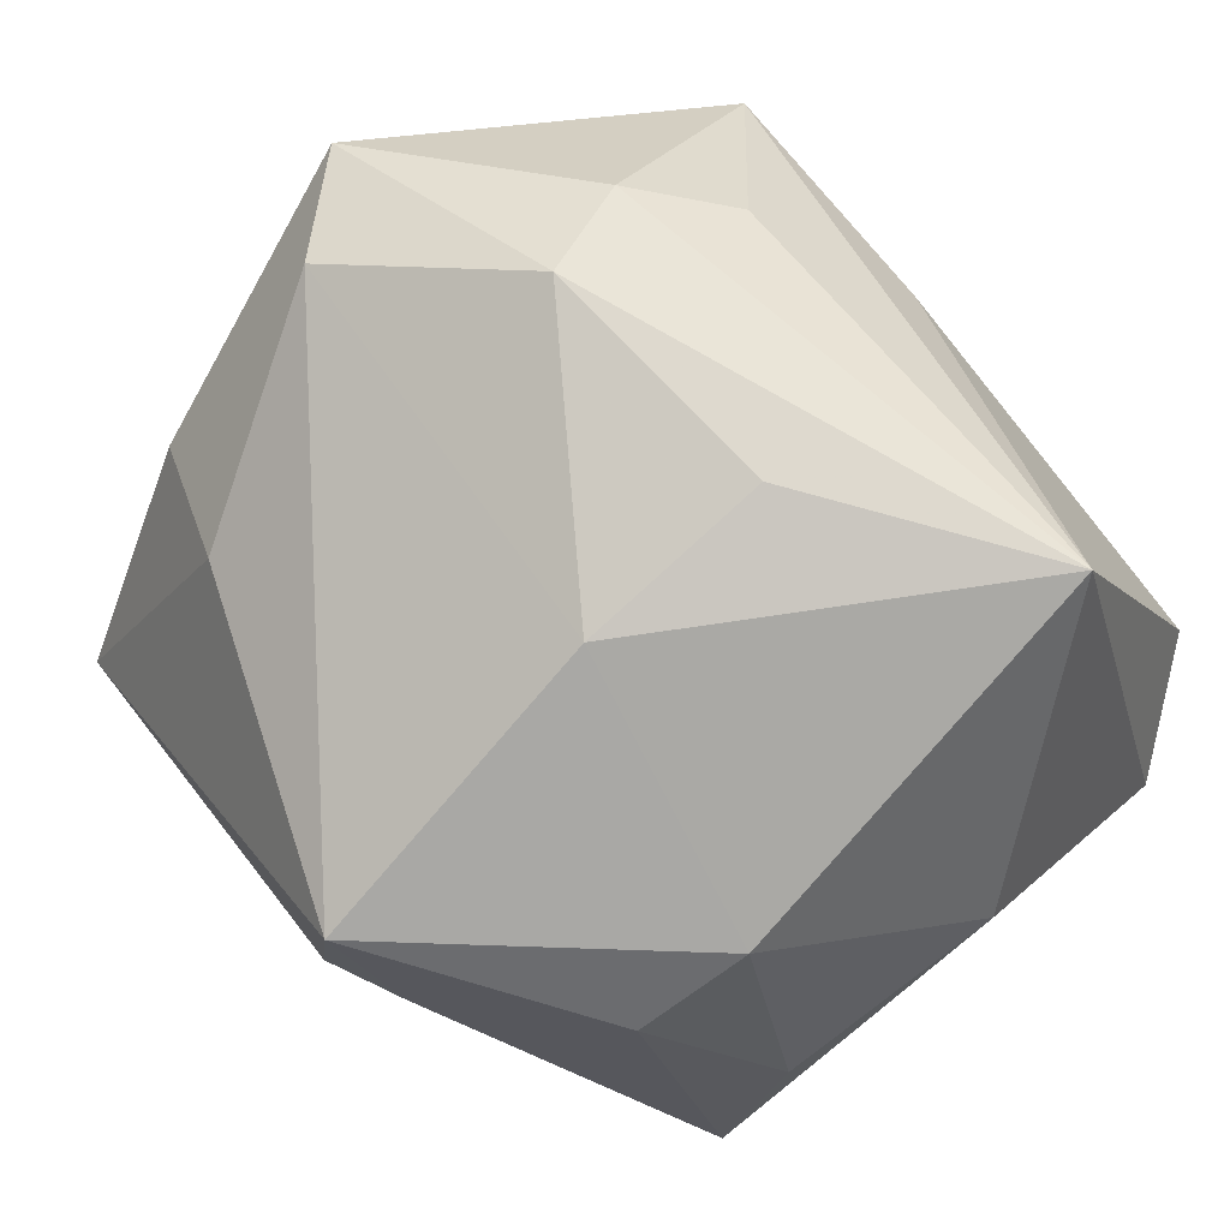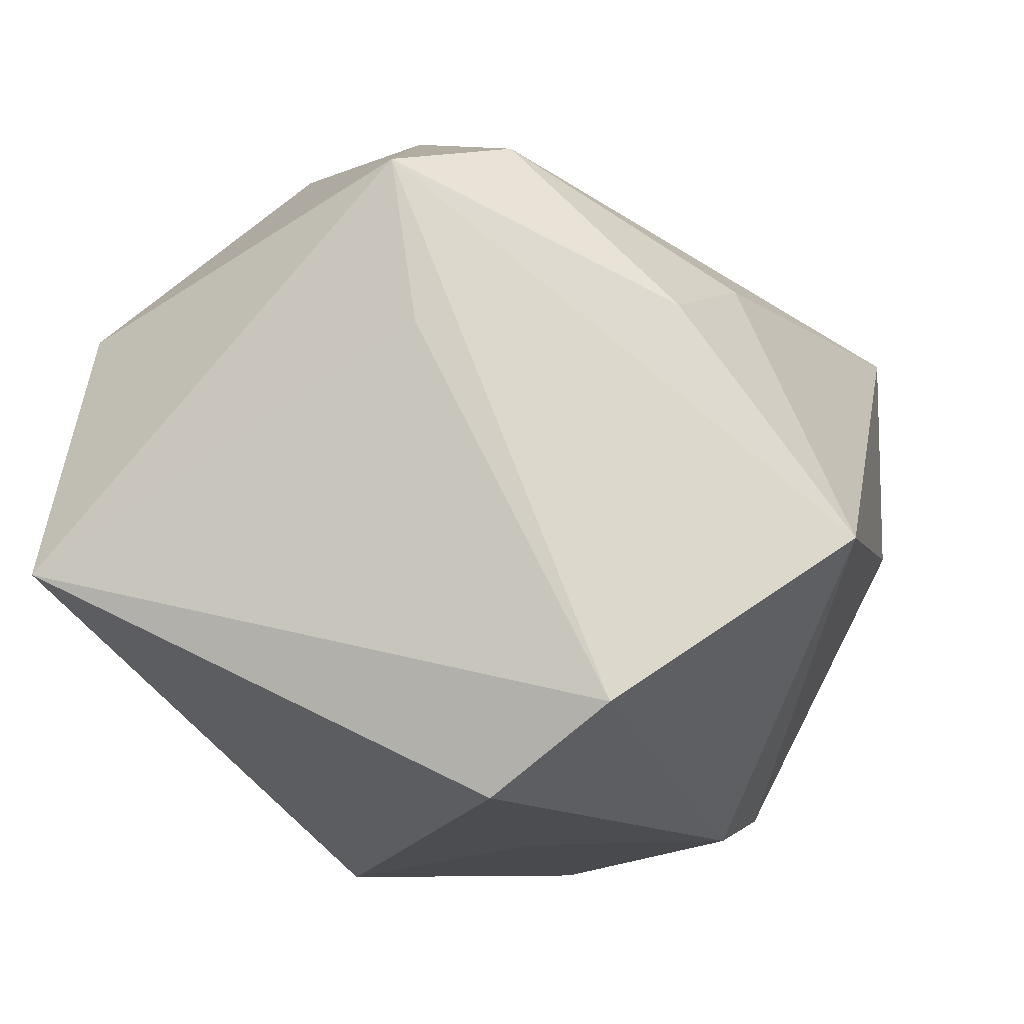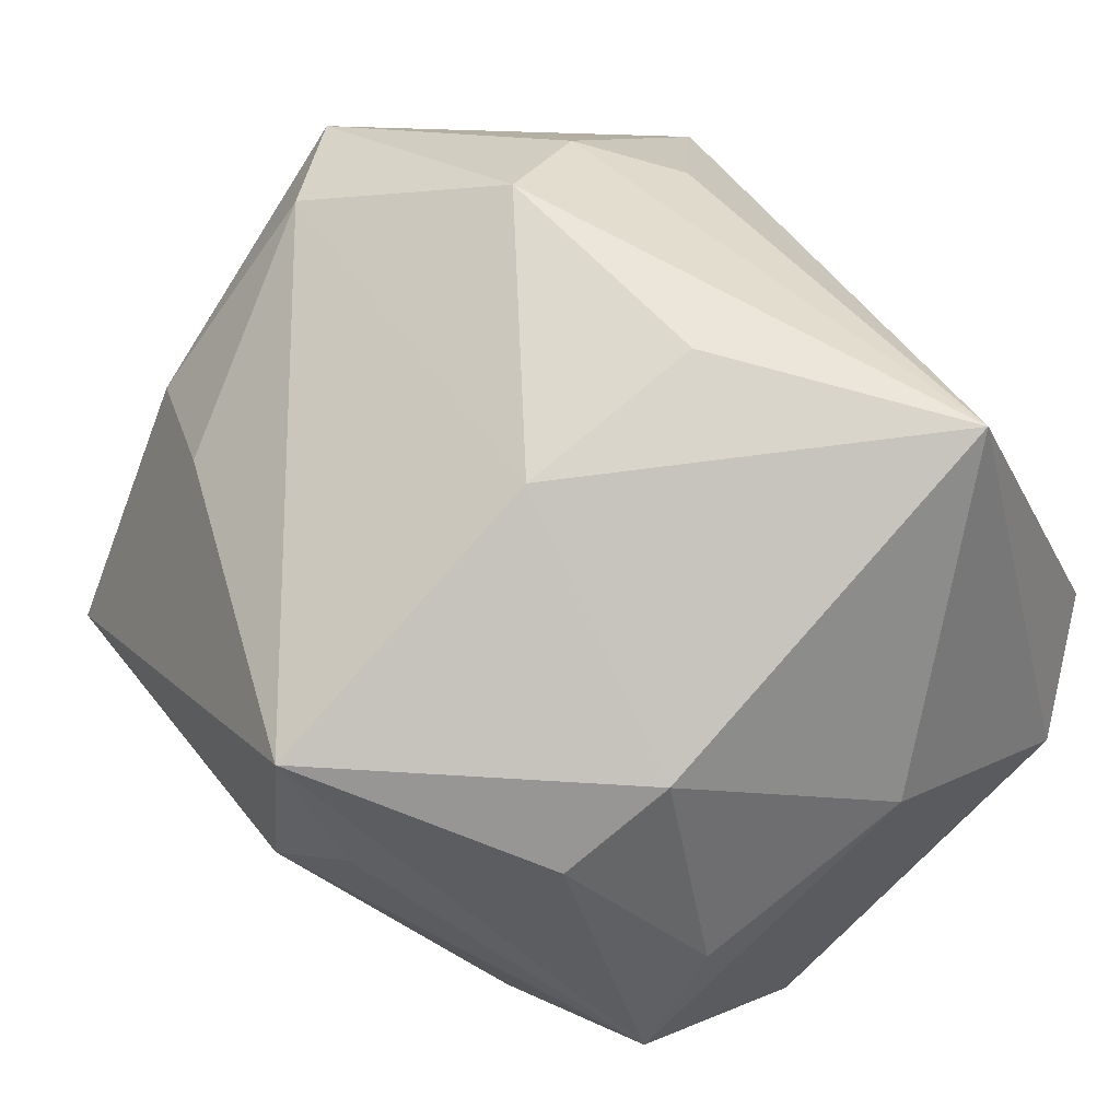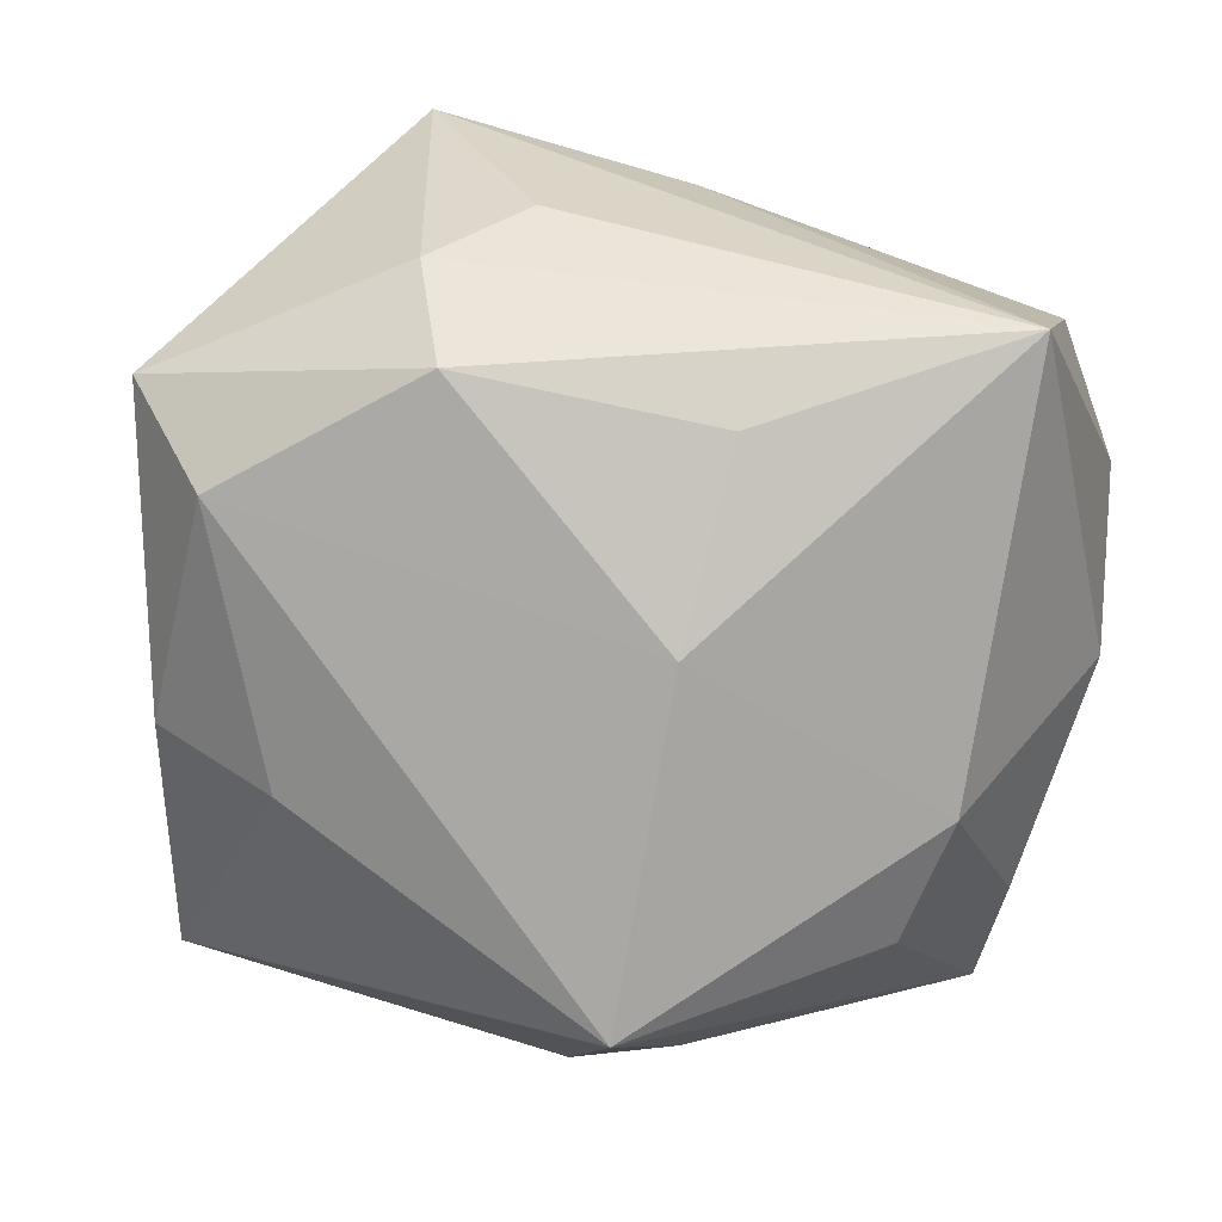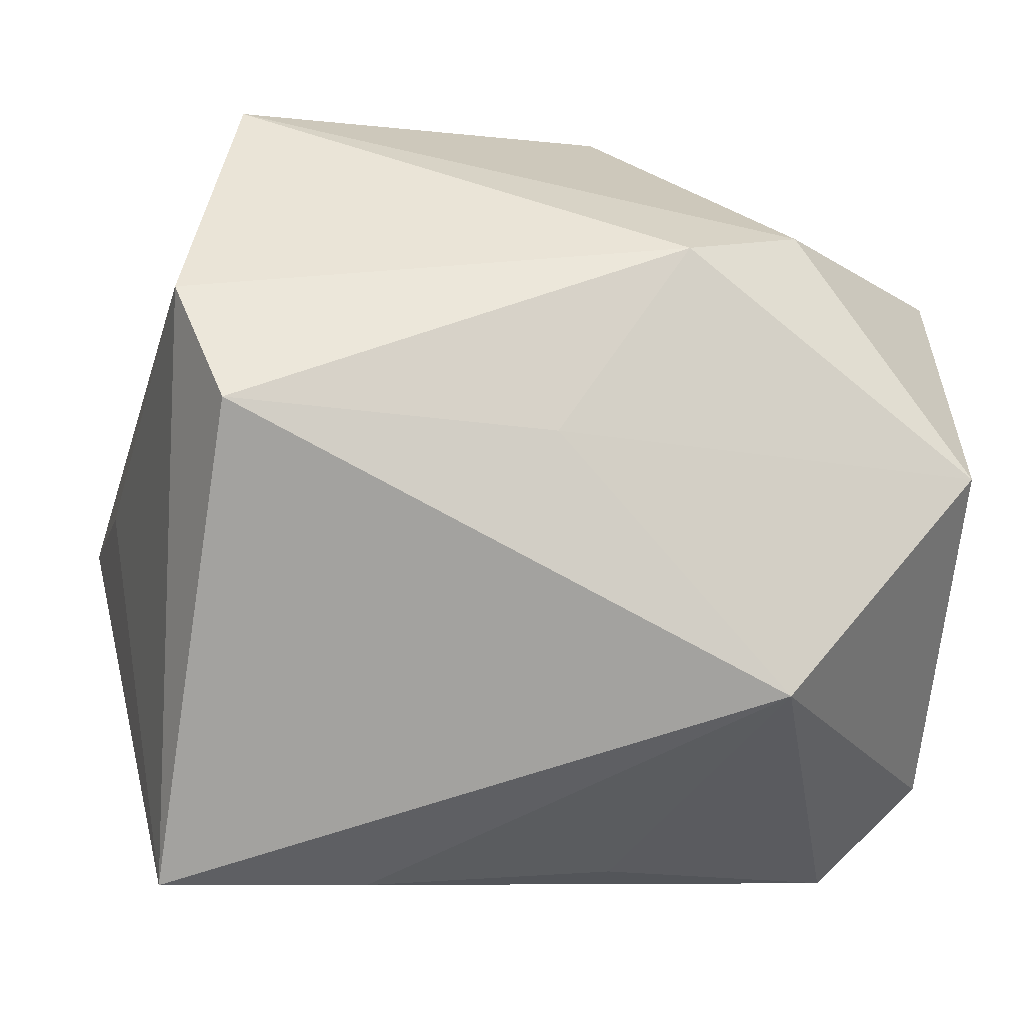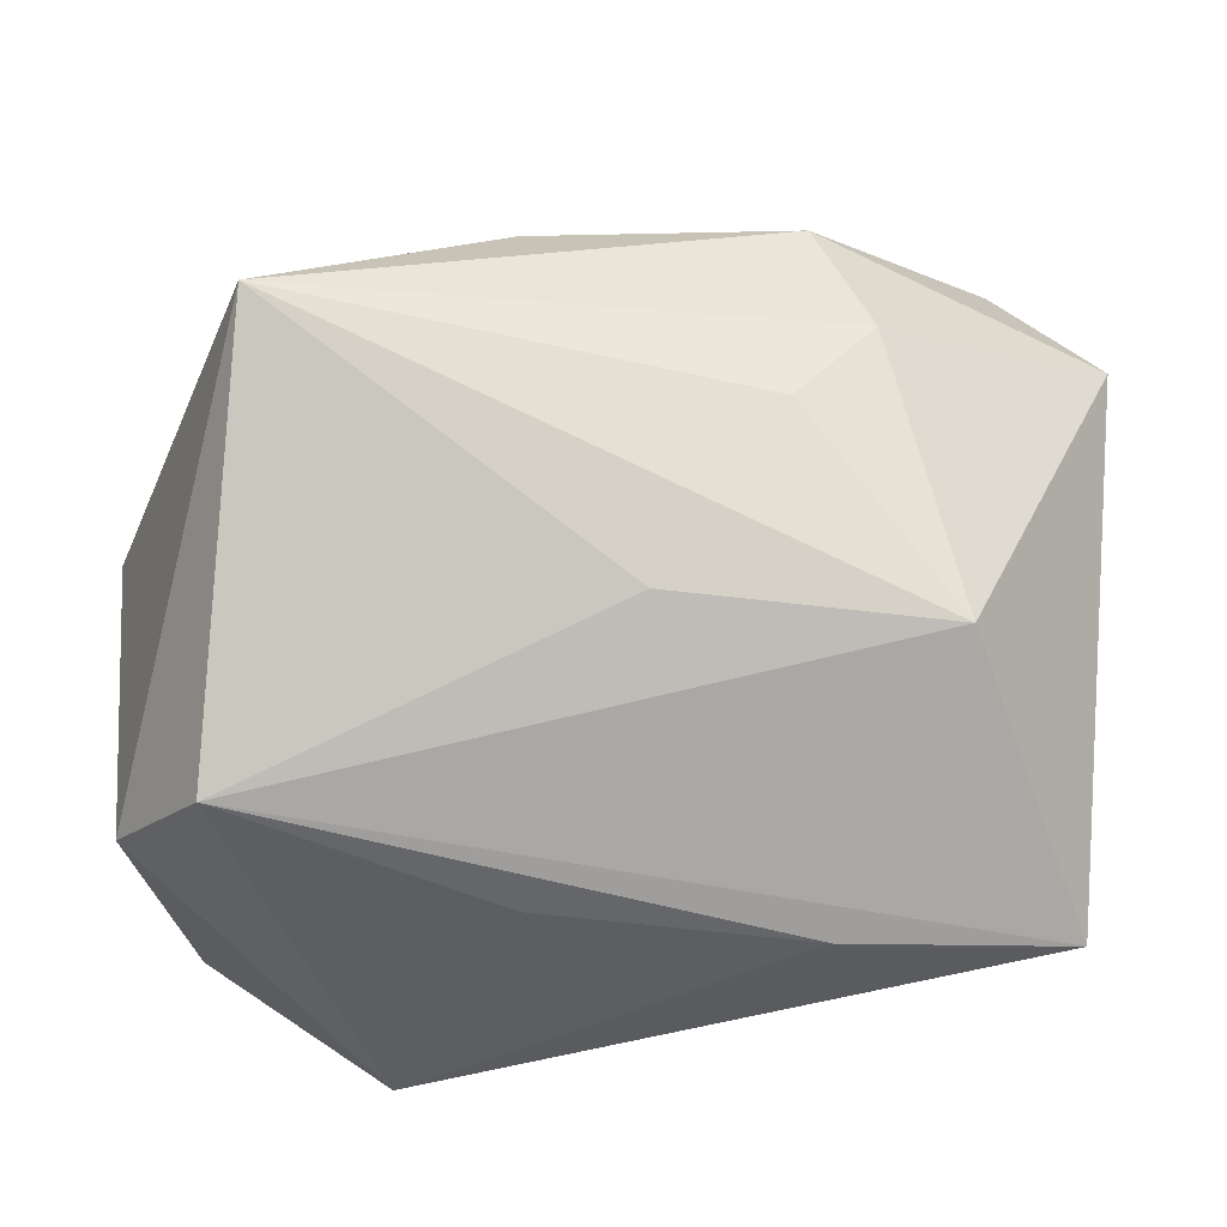
<metadata>
{"format":"obj","ext":"obj","renderer":"f3d","projection":"perspective","resolution":1024,"background":"white","views":[{"elev":71.8,"azim":-128.8,"up":"+Z"},{"elev":-15.6,"azim":101.2,"up":"+Z"},{"elev":57.3,"azim":-126.6,"up":"+Z"},{"elev":76.5,"azim":-163.7,"up":"+Z"},{"elev":-8.0,"azim":169.2,"up":"+Y"},{"elev":19.4,"azim":-0.4,"up":"+Z"}]}
</metadata>
<code>
v 0.01449 -0.004014 0.03367
v -0.006546 -0.03136 -0.008632
v 0.01518 -0.0325 -0.01058
v 0.002409 0.00413 -0.03032
v -0.03747 -0.003921 0.00766
v -0.006464 0.03627 -0.003075
v -0.02798 0.02248 0.01134
v 0.03036 0.02196 0.0101
v -0.006873 -0.005462 0.03358
v 0.02938 0.007638 0.02575
v 0.03315 0.01631 -0.02355
v 0.01891 -0.01318 0.0287
v 0.02669 0.03553 -0.00959
v -0.02856 -0.0325 0.000216
v -0.03634 -0.002316 -0.003234
v 0.03778 -0.0007699 0.02189
v -0.01933 0.02229 -0.02554
v -0.007266 0.01063 0.02977
v 0.02962 0.00599 -0.03032
v 0.03666 0.001117 0.007885
v -0.03582 0.01999 -0.01081
v -0.009173 0.02025 -0.02879
v -0.01687 -0.01718 -0.03032
v -0.03358 0.001421 -0.02854
v 0.02438 -0.03079 0.01247
v 0.002408 -0.02965 0.0146
v -0.01457 0.03371 0.005336
v -0.03601 0.01407 -0.0007274
v 0.03291 -0.03247 -0.01089
v -0.02956 0.01365 0.01787
v 0.0124 -0.02052 0.02562
v 0.01922 0.02558 0.01507
v -0.03572 -0.02395 -0.006392
v -0.02583 -0.01885 0.03343
v -0.009846 0.03637 0.01726
f 29 16 25
f 5 34 30
f 30 34 18
f 25 16 12
f 11 29 19
f 19 29 23
f 11 16 20
f 20 29 11
f 16 29 20
f 11 19 22
f 14 29 25
f 11 22 13
f 13 16 11
f 18 10 35
f 35 13 6
f 35 30 18
f 31 34 25
f 25 12 31
f 31 12 34
f 16 10 1
f 1 12 16
f 1 10 18
f 34 12 1
f 5 30 28
f 28 21 5
f 24 21 17
f 17 22 24
f 17 21 6
f 6 13 17
f 17 13 22
f 4 19 23
f 4 22 19
f 23 24 4
f 24 22 4
f 23 29 3
f 29 14 3
f 33 24 23
f 23 14 33
f 33 21 24
f 33 34 5
f 33 14 34
f 25 34 26
f 26 14 25
f 34 14 26
f 32 35 10
f 13 35 32
f 6 21 27
f 27 35 6
f 21 35 27
f 30 35 7
f 7 35 21
f 7 28 30
f 21 28 7
f 18 34 9
f 9 1 18
f 34 1 9
f 2 14 23
f 23 3 2
f 2 3 14
f 5 21 15
f 15 33 5
f 21 33 15
f 8 32 10
f 13 32 8
f 8 10 16
f 16 13 8

</code>
